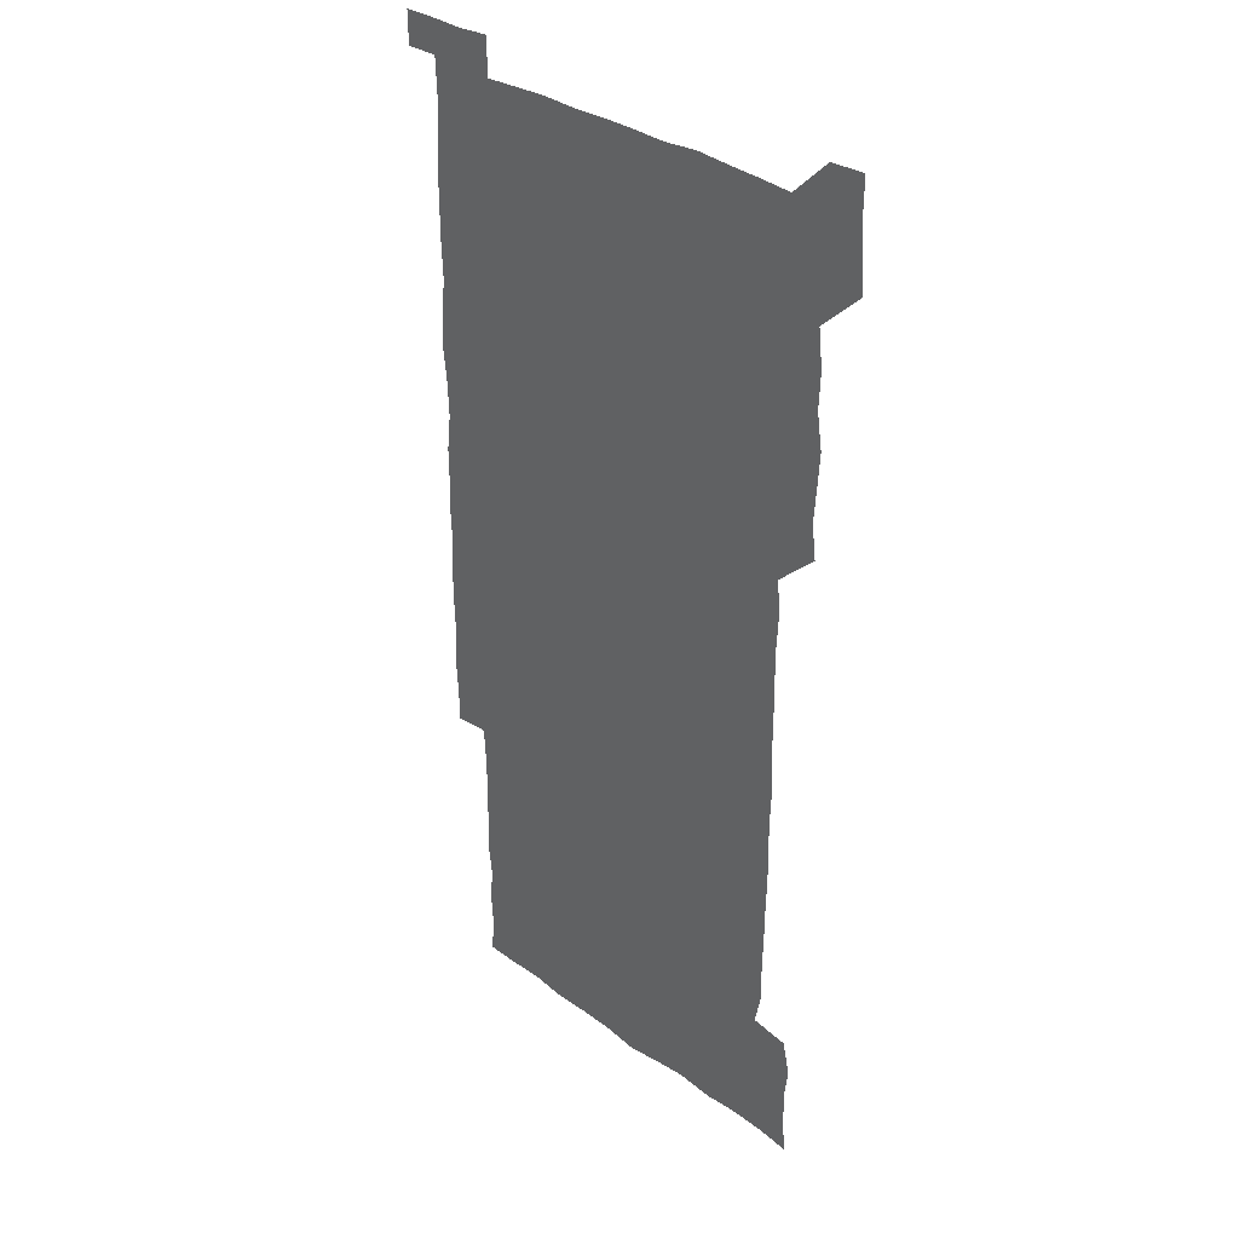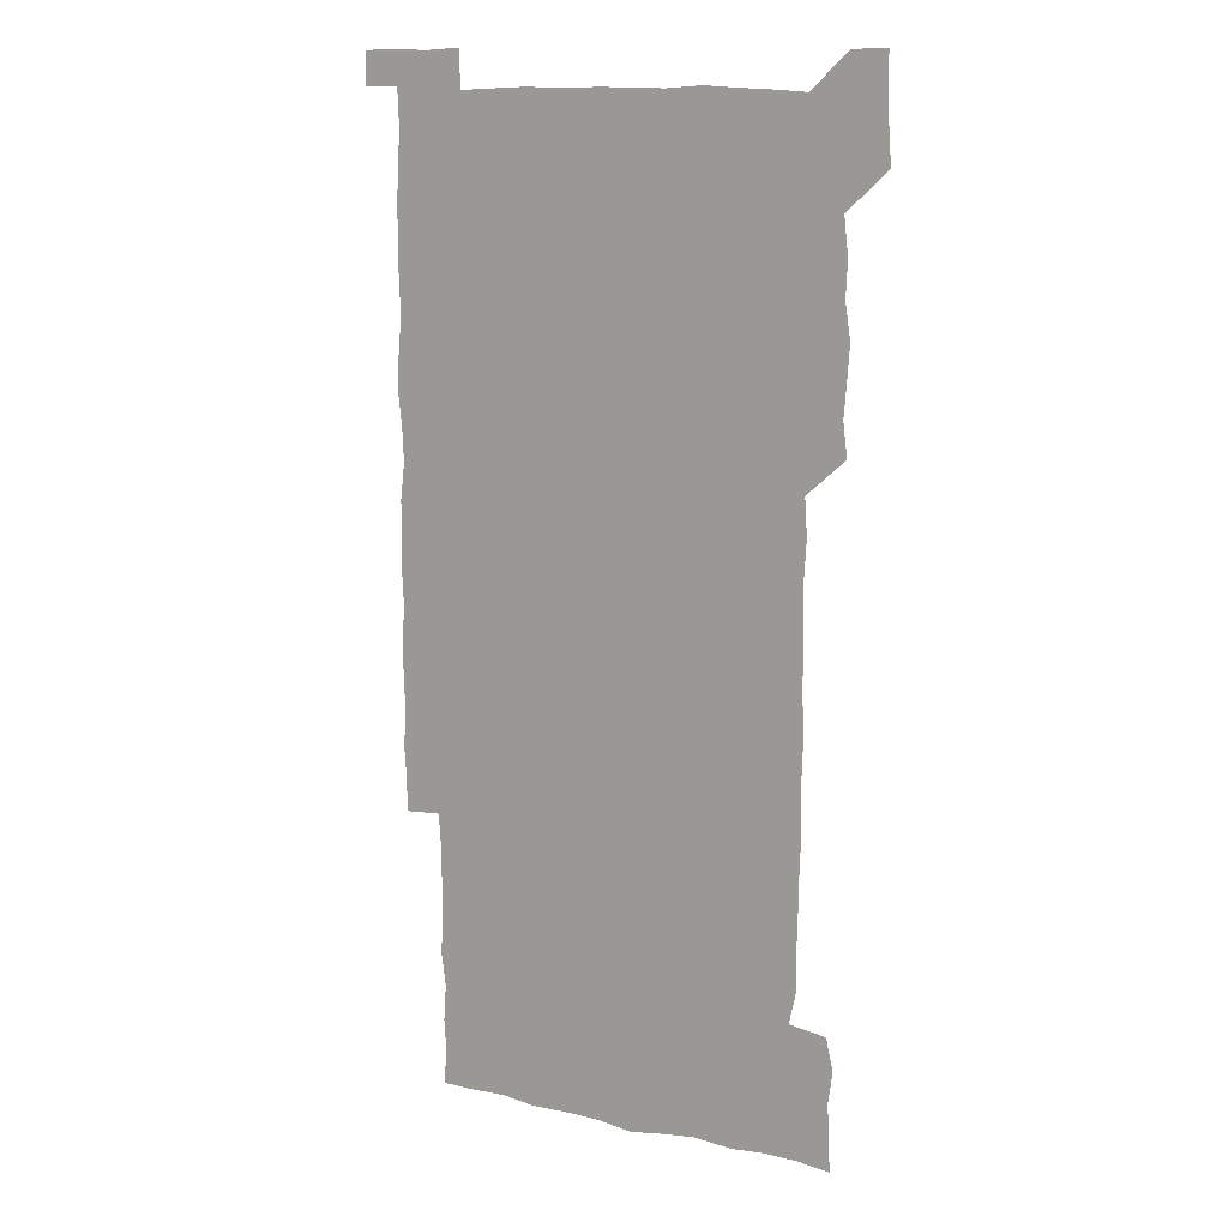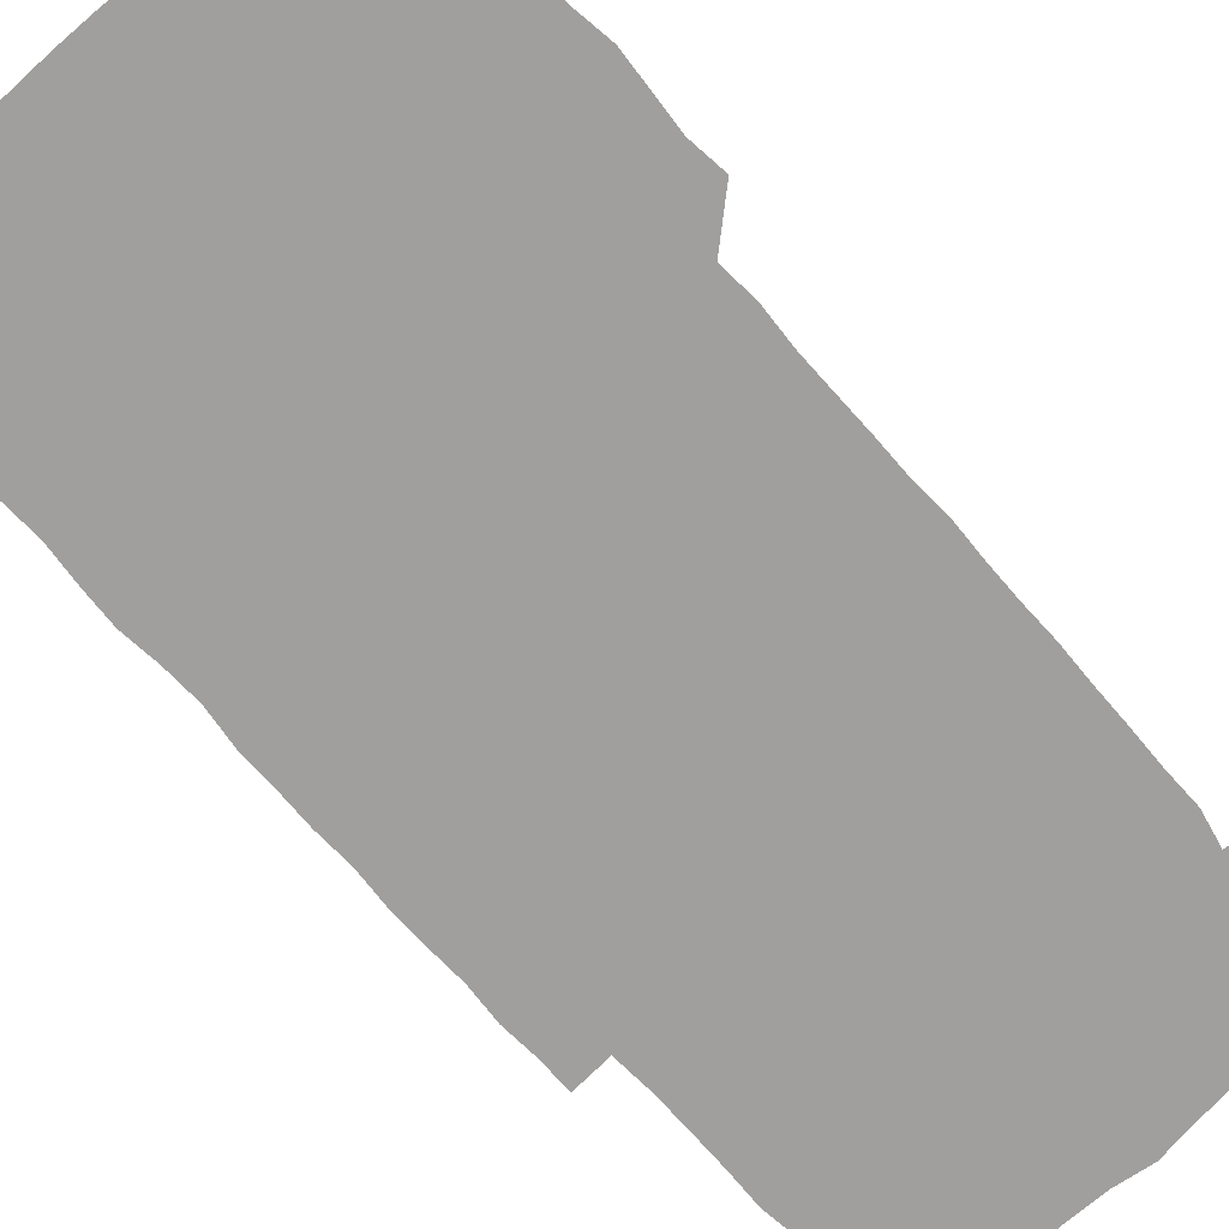
<metadata>
{"format":"obj","ext":"obj","renderer":"f3d","projection":"perspective","resolution":1024,"background":"white","views":[{"elev":32.3,"azim":-134.3,"up":"+Y"},{"elev":12.5,"azim":-151.0,"up":"+Y"},{"elev":-71.3,"azim":-138.8,"up":"+Z"}]}
</metadata>
<code>
v 448.6 558 0
v 449.6 571.4 0
v 450.5 585.8 0
v 450.3 600.5 0
v 464.3 164.9 0
v 465.2 179 0
v 465.7 194.5 0
v 463.9 207.8 0
v 467 221.8 0
v 463.3 451.3 0
v 465.1 465.8 0
v 464 480.5 0
v 463 495 0
v 465.3 510.2 0
v 464.6 525.6 0
v 466.4 541.6 0
v 466 556.6 0
v 466.5 570.9 0
v 466.3 585.4 0
v 465.4 600 0
v 478.5 166.5 0
v 481.4 181.5 0
v 483.6 196.5 0
v 480.7 209.4 0
v 483.2 224 0
v 480.3 237.7 0
v 480.5 253.3 0
v 480.1 268.5 0
v 479.9 284 0
v 479.4 299.1 0
v 479.6 314.3 0
v 479.5 329.5 0
v 478.9 344.1 0
v 479.8 359 0
v 479.7 374.2 0
v 479.8 389.6 0
v 480 405.1 0
v 479.1 420.4 0
v 480.1 436.2 0
v 479.7 451.1 0
v 481.3 466 0
v 479.5 480.9 0
v 481.4 496 0
v 481.4 510.9 0
v 480.2 525.8 0
v 482.3 540.8 0
v 481.3 556 0
v 481 570.7 0
v 481.3 584.9 0
v 493.6 166.6 0
v 496.2 181.9 0
v 495.8 195.7 0
v 496.1 210.1 0
v 497.6 225.9 0
v 495.2 239.7 0
v 497.2 255.9 0
v 496.5 270.7 0
v 497.1 286.1 0
v 497.2 301.1 0
v 496.5 315.9 0
v 496.3 330.8 0
v 496.5 345.9 0
v 496 360.7 0
v 496.7 376 0
v 496.8 391 0
v 496.2 405.9 0
v 496.5 421 0
v 496.3 436.1 0
v 495.7 451.1 0
v 496.6 466.1 0
v 496.9 481.2 0
v 496.3 496.1 0
v 497.1 510.9 0
v 496.6 526 0
v 496.9 540.7 0
v 497.7 555.1 0
v 496.4 570.5 0
v 495.6 585.8 0
v 508 165.3 0
v 510.4 181.1 0
v 509.8 195 0
v 513.5 213.4 0
v 512.9 227.2 0
v 512.1 241.7 0
v 511.7 256.2 0
v 511.7 271.3 0
v 512.6 287 0
v 511.5 301.2 0
v 511.4 316.1 0
v 511.8 331.4 0
v 510.6 345.9 0
v 511.2 361 0
v 512.5 376.9 0
v 512 391.3 0
v 511.7 406.1 0
v 511.2 421 0
v 511.8 436.2 0
v 512 451.3 0
v 511.8 466.2 0
v 512 481.1 0
v 511.7 496.1 0
v 511.4 511 0
v 511.6 525.9 0
v 511.5 540.7 0
v 511.9 555.2 0
v 511.6 570 0
v 510.3 586.4 0
v 524.7 166.5 0
v 525.7 181.2 0
v 526.9 197.9 0
v 527.5 213.4 0
v 526.6 226.5 0
v 528 242.8 0
v 526.4 256.4 0
v 526.7 271.6 0
v 526.7 286.6 0
v 526.6 301.4 0
v 525.8 315.9 0
v 527.1 332 0
v 527.1 346.8 0
v 526.2 361.3 0
v 526.4 376.2 0
v 526.9 391.5 0
v 526.6 406.1 0
v 526.8 421 0
v 525.7 435.9 0
v 526.6 451.3 0
v 526.7 466.2 0
v 526.6 481 0
v 526.8 495.9 0
v 526.5 510.9 0
v 526.3 525.8 0
v 527.1 540.3 0
v 526.6 555.3 0
v 526.1 570.5 0
v 524.7 587.3 0
v 539.6 164.7 0
v 541.5 182.9 0
v 541.5 197.4 0
v 541.4 211.8 0
v 541.9 227.7 0
v 541.8 242.2 0
v 541.2 256.2 0
v 541.6 271.3 0
v 541.8 286.6 0
v 541.5 301.5 0
v 541.3 316.4 0
v 541.4 331.4 0
v 541.5 346.7 0
v 541.4 361.5 0
v 541.3 376.3 0
v 541.2 391.1 0
v 540.6 405.5 0
v 542 421.5 0
v 541.2 436.2 0
v 541.5 451.3 0
v 541.4 466.1 0
v 540.6 481.1 0
v 541.5 496.1 0
v 541.2 510.9 0
v 541.9 525.6 0
v 541.3 541 0
v 541.3 555.6 0
v 541.1 570.6 0
v 540.4 586.1 0
v 554.5 162.3 0
v 555.8 181.4 0
v 555.9 196.2 0
v 556.1 211.8 0
v 556.4 227.4 0
v 556.2 241.7 0
v 556.6 256.9 0
v 556.1 270.6 0
v 556.6 287.6 0
v 556.2 301.5 0
v 556.1 316.3 0
v 556.1 331.3 0
v 556.1 346.3 0
v 556.1 361.3 0
v 556.1 376.3 0
v 556.1 391 0
v 556.3 406.3 0
v 556.3 421.3 0
v 556.2 436.2 0
v 556.4 451.3 0
v 556.5 466.2 0
v 556 481.1 0
v 556.5 496 0
v 556.2 510.9 0
v 556.3 525.7 0
v 556.3 540.6 0
v 556.2 555.6 0
v 556.2 570.3 0
v 555.4 586.6 0
v 569.9 164.3 0
v 570.9 182.3 0
v 571 197.6 0
v 571.2 213.3 0
v 571 226.9 0
v 571 242.8 0
v 571 256.7 0
v 570.7 270.6 0
v 570.9 287.5 0
v 571.2 301.8 0
v 571 316.4 0
v 571.1 331.7 0
v 571 346.4 0
v 570.9 361.5 0
v 570.6 375.6 0
v 571.4 391.7 0
v 571.2 406.3 0
v 571.2 421.1 0
v 571 436.1 0
v 571.1 450.9 0
v 571.2 466.3 0
v 571.1 481.1 0
v 571.1 496 0
v 571.1 510.9 0
v 570.9 526 0
v 571.3 540.3 0
v 571 556.1 0
v 571.1 570.7 0
v 570.5 586.7 0
v 585.8 164.4 0
v 585.7 182.3 0
v 586.1 196.1 0
v 585.9 212 0
v 585.7 227.4 0
v 585.9 241.7 0
v 585.6 256.7 0
v 585.7 270.8 0
v 586.3 285.7 0
v 586 301.9 0
v 585.9 316.3 0
v 585.9 331.6 0
v 585.9 346.5 0
v 585.7 361.7 0
v 586 376.8 0
v 585.9 391.5 0
v 585.8 406.6 0
v 586 421.1 0
v 586 436.2 0
v 585.9 451 0
v 585.9 466.1 0
v 586 481 0
v 586 496 0
v 585.9 510.9 0
v 585.9 525.7 0
v 586 540.9 0
v 586.2 555.4 0
v 586.1 570.5 0
v 585.9 586.2 0
v 601.4 163.8 0
v 600.9 180.4 0
v 601 195.9 0
v 600.3 213.1 0
v 600.7 226.9 0
v 600.7 241.6 0
v 600.5 256.5 0
v 600.3 272.4 0
v 601.2 285.6 0
v 600.6 302 0
v 600.7 316.5 0
v 600.8 330.9 0
v 600.5 347.1 0
v 600.5 361.9 0
v 600.5 376.7 0
v 600.6 391.5 0
v 600.9 406.4 0
v 600.7 421.4 0
v 600.6 436.2 0
v 600.7 451 0
v 600.9 465.5 0
v 600.9 481 0
v 600.8 496 0
v 600.7 510.9 0
v 600.8 525.9 0
v 600.9 540.7 0
v 601.1 555.7 0
v 601.1 570.5 0
v 601 586.7 0
v 616.5 165.5 0
v 615.1 183.7 0
v 616.2 196 0
v 615.3 212 0
v 615.4 226.8 0
v 615.7 241.2 0
v 615.7 256.1 0
v 615.5 271.6 0
v 615.6 286.3 0
v 614.9 302.6 0
v 615.4 316.7 0
v 615.2 331.9 0
v 615.5 346.5 0
v 615.2 361.7 0
v 615.3 376.5 0
v 615.3 391.4 0
v 615.3 406.4 0
v 615.5 421.2 0
v 615.3 436.1 0
v 615.8 451 0
v 615.3 466.9 0
v 615.9 481.3 0
v 615.5 496.1 0
v 615.5 510.9 0
v 615.7 525.8 0
v 615.1 540.1 0
v 616 556 0
v 615.9 570.1 0
v 616.2 586.1 0
v 632.3 164.8 0
v 630.2 181.7 0
v 630.9 195.6 0
v 630.2 211.3 0
v 630 226.5 0
v 630.5 240.9 0
v 630.5 256.1 0
v 630.2 271.7 0
v 630.3 287 0
v 629.1 302.5 0
v 630.1 316.6 0
v 630.1 331.5 0
v 629.8 346.7 0
v 630.1 361.4 0
v 629.5 376.6 0
v 629.9 391.3 0
v 630.2 406.2 0
v 630.6 421 0
v 630.3 436.2 0
v 630.3 451.3 0
v 629.4 466.4 0
v 630.9 481.1 0
v 630.6 495.9 0
v 631.4 511.1 0
v 630.9 526 0
v 630.4 540.8 0
v 630.8 555.8 0
v 630.7 570.4 0
v 631.3 585.4 0
v 631.8 601.7 0
v 646.4 164.8 0
v 645.1 180 0
v 646 193.9 0
v 644.9 209.9 0
v 646.7 223.9 0
v 646.1 239.1 0
v 646 254.4 0
v 646 270.2 0
v 647.1 286.4 0
v 645.2 301.7 0
v 645 316.5 0
v 644.1 331.5 0
v 645.1 346.1 0
v 644.4 361.2 0
v 645.3 375.8 0
v 645.4 390.9 0
v 646 405.7 0
v 645.3 421 0
v 645.8 435.8 0
v 645.4 451.2 0
v 645.4 466.4 0
v 644.5 481.2 0
v 645.2 495.6 0
v 646.5 511.1 0
v 645.7 526.1 0
v 644.8 540.7 0
v 646.4 555.8 0
v 645.2 570.5 0
v 645.6 585.2 0
v 646.3 600.8 0
v 663 285.2 0
v 662.9 299.3 0
v 664 313.6 0
v 662.9 329 0
v 663.5 344 0
v 663.7 359.2 0
v 662.7 374.5 0
v 663.4 389.7 0
v 663 404.5 0
v 663.1 419.3 0
v 661.3 435.3 0
v 662 450.6 0
v 663.6 465.5 0
v 662.8 480.5 0
v 661.4 495.9 0
v 662.1 511.1 0
v 662.2 526.1 0
v 662.2 541.2 0
v 661.3 556.2 0
v 660.6 571.2 0
v 661.2 586.8 0
v 661.4 601.1 0
v 676 586.6 0
v 676.2 601 0
f 16 17 1
f 1 17 2
f 17 18 2
f 2 18 3
f 18 19 3
f 3 19 4
f 19 20 4
f 5 21 6
f 21 22 6
f 6 22 7
f 22 23 7
f 7 23 8
f 23 24 8
f 8 24 9
f 24 25 9
f 39 40 10
f 10 40 11
f 40 41 11
f 11 41 12
f 41 42 12
f 12 42 13
f 42 43 13
f 13 43 14
f 43 44 14
f 14 44 15
f 44 45 15
f 15 45 16
f 45 46 16
f 16 46 17
f 46 47 17
f 17 47 18
f 47 48 18
f 18 48 19
f 48 49 19
f 19 49 20
f 21 50 22
f 50 51 22
f 22 51 23
f 51 52 23
f 23 52 24
f 52 53 24
f 24 53 25
f 53 54 25
f 25 54 26
f 54 55 26
f 26 55 27
f 55 56 27
f 27 56 28
f 56 57 28
f 28 57 29
f 57 58 29
f 29 58 30
f 58 59 30
f 30 59 31
f 59 60 31
f 31 60 32
f 60 61 32
f 32 61 33
f 61 62 33
f 33 62 34
f 62 63 34
f 34 63 35
f 63 64 35
f 35 64 36
f 64 65 36
f 36 65 37
f 65 66 37
f 37 66 38
f 66 67 38
f 38 67 39
f 67 68 39
f 39 68 40
f 68 69 40
f 40 69 41
f 69 70 41
f 41 70 42
f 70 71 42
f 42 71 43
f 71 72 43
f 43 72 44
f 72 73 44
f 44 73 45
f 73 74 45
f 45 74 46
f 74 75 46
f 46 75 47
f 75 76 47
f 47 76 48
f 76 77 48
f 48 77 49
f 77 78 49
f 50 79 51
f 79 80 51
f 51 80 52
f 80 81 52
f 52 81 53
f 81 82 53
f 53 82 54
f 82 83 54
f 54 83 55
f 83 84 55
f 55 84 56
f 84 85 56
f 56 85 57
f 85 86 57
f 57 86 58
f 86 87 58
f 58 87 59
f 87 88 59
f 59 88 60
f 88 89 60
f 60 89 61
f 89 90 61
f 61 90 62
f 90 91 62
f 62 91 63
f 91 92 63
f 63 92 64
f 92 93 64
f 64 93 65
f 93 94 65
f 65 94 66
f 94 95 66
f 66 95 67
f 95 96 67
f 67 96 68
f 96 97 68
f 68 97 69
f 97 98 69
f 69 98 70
f 98 99 70
f 70 99 71
f 99 100 71
f 71 100 72
f 100 101 72
f 72 101 73
f 101 102 73
f 73 102 74
f 102 103 74
f 74 103 75
f 103 104 75
f 75 104 76
f 104 105 76
f 76 105 77
f 105 106 77
f 77 106 78
f 106 107 78
f 79 108 80
f 108 109 80
f 80 109 81
f 109 110 81
f 81 110 82
f 110 111 82
f 82 111 83
f 111 112 83
f 83 112 84
f 112 113 84
f 84 113 85
f 113 114 85
f 85 114 86
f 114 115 86
f 86 115 87
f 115 116 87
f 87 116 88
f 116 117 88
f 88 117 89
f 117 118 89
f 89 118 90
f 118 119 90
f 90 119 91
f 119 120 91
f 91 120 92
f 120 121 92
f 92 121 93
f 121 122 93
f 93 122 94
f 122 123 94
f 94 123 95
f 123 124 95
f 95 124 96
f 124 125 96
f 96 125 97
f 125 126 97
f 97 126 98
f 126 127 98
f 98 127 99
f 127 128 99
f 99 128 100
f 128 129 100
f 100 129 101
f 129 130 101
f 101 130 102
f 130 131 102
f 102 131 103
f 131 132 103
f 103 132 104
f 132 133 104
f 104 133 105
f 133 134 105
f 105 134 106
f 134 135 106
f 106 135 107
f 135 136 107
f 108 137 109
f 137 138 109
f 109 138 110
f 138 139 110
f 110 139 111
f 139 140 111
f 111 140 112
f 140 141 112
f 112 141 113
f 141 142 113
f 113 142 114
f 142 143 114
f 114 143 115
f 143 144 115
f 115 144 116
f 144 145 116
f 116 145 117
f 145 146 117
f 117 146 118
f 146 147 118
f 118 147 119
f 147 148 119
f 119 148 120
f 148 149 120
f 120 149 121
f 149 150 121
f 121 150 122
f 150 151 122
f 122 151 123
f 151 152 123
f 123 152 124
f 152 153 124
f 124 153 125
f 153 154 125
f 125 154 126
f 154 155 126
f 126 155 127
f 155 156 127
f 127 156 128
f 156 157 128
f 128 157 129
f 157 158 129
f 129 158 130
f 158 159 130
f 130 159 131
f 159 160 131
f 131 160 132
f 160 161 132
f 132 161 133
f 161 162 133
f 133 162 134
f 162 163 134
f 134 163 135
f 163 164 135
f 135 164 136
f 164 165 136
f 137 166 138
f 166 167 138
f 138 167 139
f 167 168 139
f 139 168 140
f 168 169 140
f 140 169 141
f 169 170 141
f 141 170 142
f 170 171 142
f 142 171 143
f 171 172 143
f 143 172 144
f 172 173 144
f 144 173 145
f 173 174 145
f 145 174 146
f 174 175 146
f 146 175 147
f 175 176 147
f 147 176 148
f 176 177 148
f 148 177 149
f 177 178 149
f 149 178 150
f 178 179 150
f 150 179 151
f 179 180 151
f 151 180 152
f 180 181 152
f 152 181 153
f 181 182 153
f 153 182 154
f 182 183 154
f 154 183 155
f 183 184 155
f 155 184 156
f 184 185 156
f 156 185 157
f 185 186 157
f 157 186 158
f 186 187 158
f 158 187 159
f 187 188 159
f 159 188 160
f 188 189 160
f 160 189 161
f 189 190 161
f 161 190 162
f 190 191 162
f 162 191 163
f 191 192 163
f 163 192 164
f 192 193 164
f 164 193 165
f 193 194 165
f 166 195 167
f 195 196 167
f 167 196 168
f 196 197 168
f 168 197 169
f 197 198 169
f 169 198 170
f 198 199 170
f 170 199 171
f 199 200 171
f 171 200 172
f 200 201 172
f 172 201 173
f 201 202 173
f 173 202 174
f 202 203 174
f 174 203 175
f 203 204 175
f 175 204 176
f 204 205 176
f 176 205 177
f 205 206 177
f 177 206 178
f 206 207 178
f 178 207 179
f 207 208 179
f 179 208 180
f 208 209 180
f 180 209 181
f 209 210 181
f 181 210 182
f 210 211 182
f 182 211 183
f 211 212 183
f 183 212 184
f 212 213 184
f 184 213 185
f 213 214 185
f 185 214 186
f 214 215 186
f 186 215 187
f 215 216 187
f 187 216 188
f 216 217 188
f 188 217 189
f 217 218 189
f 189 218 190
f 218 219 190
f 190 219 191
f 219 220 191
f 191 220 192
f 220 221 192
f 192 221 193
f 221 222 193
f 193 222 194
f 222 223 194
f 195 224 196
f 224 225 196
f 196 225 197
f 225 226 197
f 197 226 198
f 226 227 198
f 198 227 199
f 227 228 199
f 199 228 200
f 228 229 200
f 200 229 201
f 229 230 201
f 201 230 202
f 230 231 202
f 202 231 203
f 231 232 203
f 203 232 204
f 232 233 204
f 204 233 205
f 233 234 205
f 205 234 206
f 234 235 206
f 206 235 207
f 235 236 207
f 207 236 208
f 236 237 208
f 208 237 209
f 237 238 209
f 209 238 210
f 238 239 210
f 210 239 211
f 239 240 211
f 211 240 212
f 240 241 212
f 212 241 213
f 241 242 213
f 213 242 214
f 242 243 214
f 214 243 215
f 243 244 215
f 215 244 216
f 244 245 216
f 216 245 217
f 245 246 217
f 217 246 218
f 246 247 218
f 218 247 219
f 247 248 219
f 219 248 220
f 248 249 220
f 220 249 221
f 249 250 221
f 221 250 222
f 250 251 222
f 222 251 223
f 251 252 223
f 224 253 225
f 253 254 225
f 225 254 226
f 254 255 226
f 226 255 227
f 255 256 227
f 227 256 228
f 256 257 228
f 228 257 229
f 257 258 229
f 229 258 230
f 258 259 230
f 230 259 231
f 259 260 231
f 231 260 232
f 260 261 232
f 232 261 233
f 261 262 233
f 233 262 234
f 262 263 234
f 234 263 235
f 263 264 235
f 235 264 236
f 264 265 236
f 236 265 237
f 265 266 237
f 237 266 238
f 266 267 238
f 238 267 239
f 267 268 239
f 239 268 240
f 268 269 240
f 240 269 241
f 269 270 241
f 241 270 242
f 270 271 242
f 242 271 243
f 271 272 243
f 243 272 244
f 272 273 244
f 244 273 245
f 273 274 245
f 245 274 246
f 274 275 246
f 246 275 247
f 275 276 247
f 247 276 248
f 276 277 248
f 248 277 249
f 277 278 249
f 249 278 250
f 278 279 250
f 250 279 251
f 279 280 251
f 251 280 252
f 280 281 252
f 253 282 254
f 282 283 254
f 254 283 255
f 283 284 255
f 255 284 256
f 284 285 256
f 256 285 257
f 285 286 257
f 257 286 258
f 286 287 258
f 258 287 259
f 287 288 259
f 259 288 260
f 288 289 260
f 260 289 261
f 289 290 261
f 261 290 262
f 290 291 262
f 262 291 263
f 291 292 263
f 263 292 264
f 292 293 264
f 264 293 265
f 293 294 265
f 265 294 266
f 294 295 266
f 266 295 267
f 295 296 267
f 267 296 268
f 296 297 268
f 268 297 269
f 297 298 269
f 269 298 270
f 298 299 270
f 270 299 271
f 299 300 271
f 271 300 272
f 300 301 272
f 272 301 273
f 301 302 273
f 273 302 274
f 302 303 274
f 274 303 275
f 303 304 275
f 275 304 276
f 304 305 276
f 276 305 277
f 305 306 277
f 277 306 278
f 306 307 278
f 278 307 279
f 307 308 279
f 279 308 280
f 308 309 280
f 280 309 281
f 309 310 281
f 282 311 283
f 311 312 283
f 283 312 284
f 312 313 284
f 284 313 285
f 313 314 285
f 285 314 286
f 314 315 286
f 286 315 287
f 315 316 287
f 287 316 288
f 316 317 288
f 288 317 289
f 317 318 289
f 289 318 290
f 318 319 290
f 290 319 291
f 319 320 291
f 291 320 292
f 320 321 292
f 292 321 293
f 321 322 293
f 293 322 294
f 322 323 294
f 294 323 295
f 323 324 295
f 295 324 296
f 324 325 296
f 296 325 297
f 325 326 297
f 297 326 298
f 326 327 298
f 298 327 299
f 327 328 299
f 299 328 300
f 328 329 300
f 300 329 301
f 329 330 301
f 301 330 302
f 330 331 302
f 302 331 303
f 331 332 303
f 303 332 304
f 332 333 304
f 304 333 305
f 333 334 305
f 305 334 306
f 334 335 306
f 306 335 307
f 335 336 307
f 307 336 308
f 336 337 308
f 308 337 309
f 337 338 309
f 309 338 310
f 338 339 310
f 311 341 312
f 341 342 312
f 312 342 313
f 342 343 313
f 313 343 314
f 343 344 314
f 314 344 315
f 344 345 315
f 315 345 316
f 345 346 316
f 316 346 317
f 346 347 317
f 317 347 318
f 347 348 318
f 318 348 319
f 348 349 319
f 319 349 320
f 349 350 320
f 320 350 321
f 350 351 321
f 321 351 322
f 351 352 322
f 322 352 323
f 352 353 323
f 323 353 324
f 353 354 324
f 324 354 325
f 354 355 325
f 325 355 326
f 355 356 326
f 326 356 327
f 356 357 327
f 327 357 328
f 357 358 328
f 328 358 329
f 358 359 329
f 329 359 330
f 359 360 330
f 330 360 331
f 360 361 331
f 331 361 332
f 361 362 332
f 332 362 333
f 362 363 333
f 333 363 334
f 363 364 334
f 334 364 335
f 364 365 335
f 335 365 336
f 365 366 336
f 336 366 337
f 366 367 337
f 337 367 338
f 367 368 338
f 338 368 339
f 368 369 339
f 339 369 340
f 369 370 340
f 349 371 350
f 371 372 350
f 350 372 351
f 372 373 351
f 351 373 352
f 373 374 352
f 352 374 353
f 374 375 353
f 353 375 354
f 375 376 354
f 354 376 355
f 376 377 355
f 355 377 356
f 377 378 356
f 356 378 357
f 378 379 357
f 357 379 358
f 379 380 358
f 358 380 359
f 380 381 359
f 359 381 360
f 381 382 360
f 360 382 361
f 382 383 361
f 361 383 362
f 383 384 362
f 362 384 363
f 384 385 363
f 363 385 364
f 385 386 364
f 364 386 365
f 386 387 365
f 365 387 366
f 387 388 366
f 366 388 367
f 388 389 367
f 367 389 368
f 389 390 368
f 368 390 369
f 390 391 369
f 369 391 370
f 391 392 370
f 391 393 392
f 393 394 392

</code>
